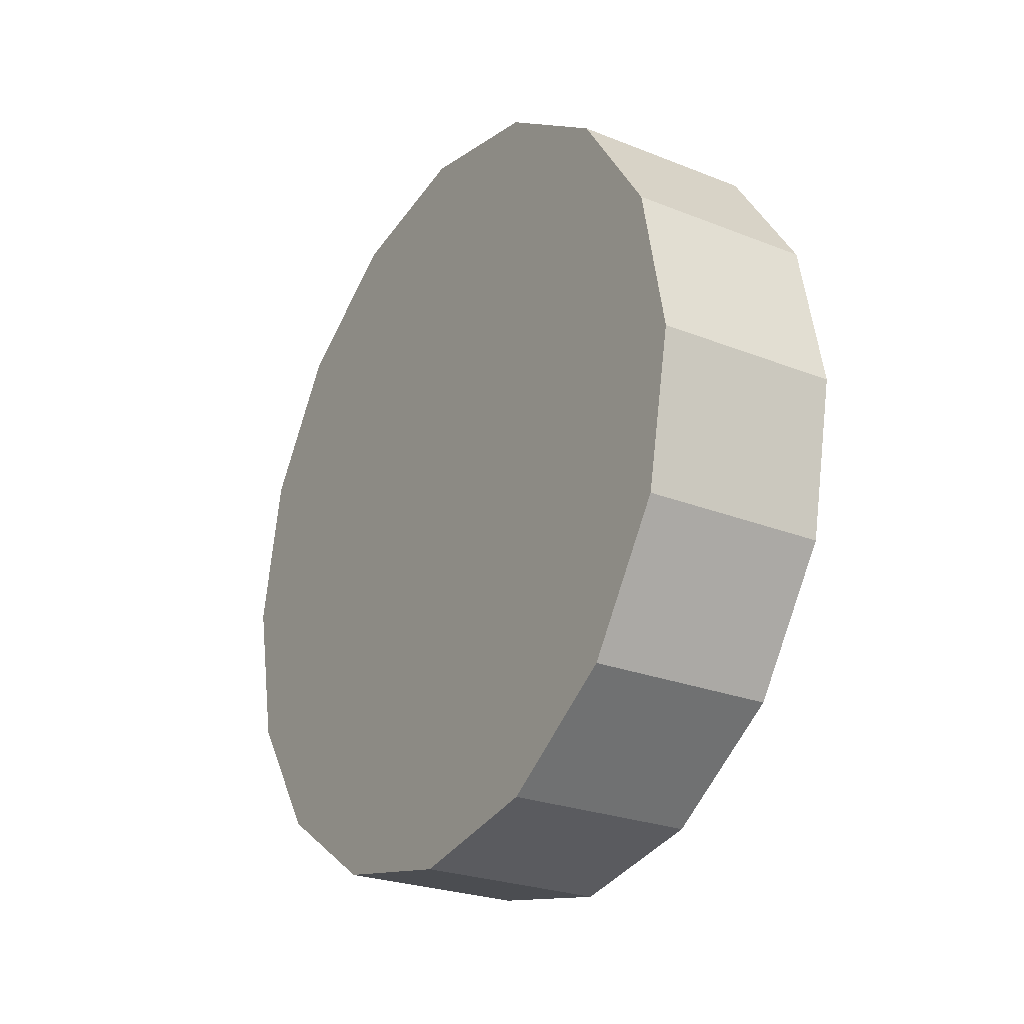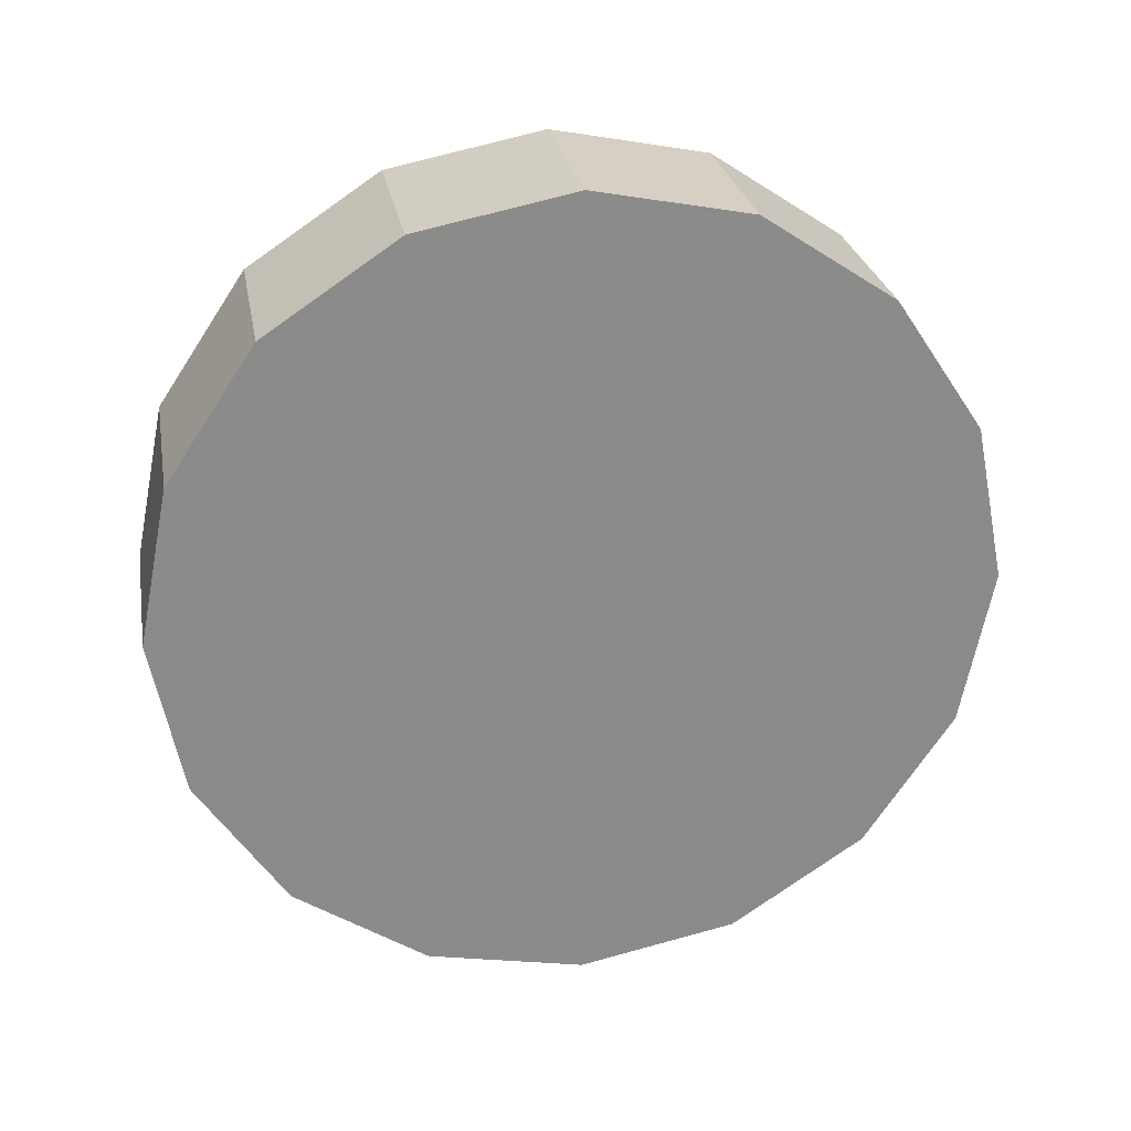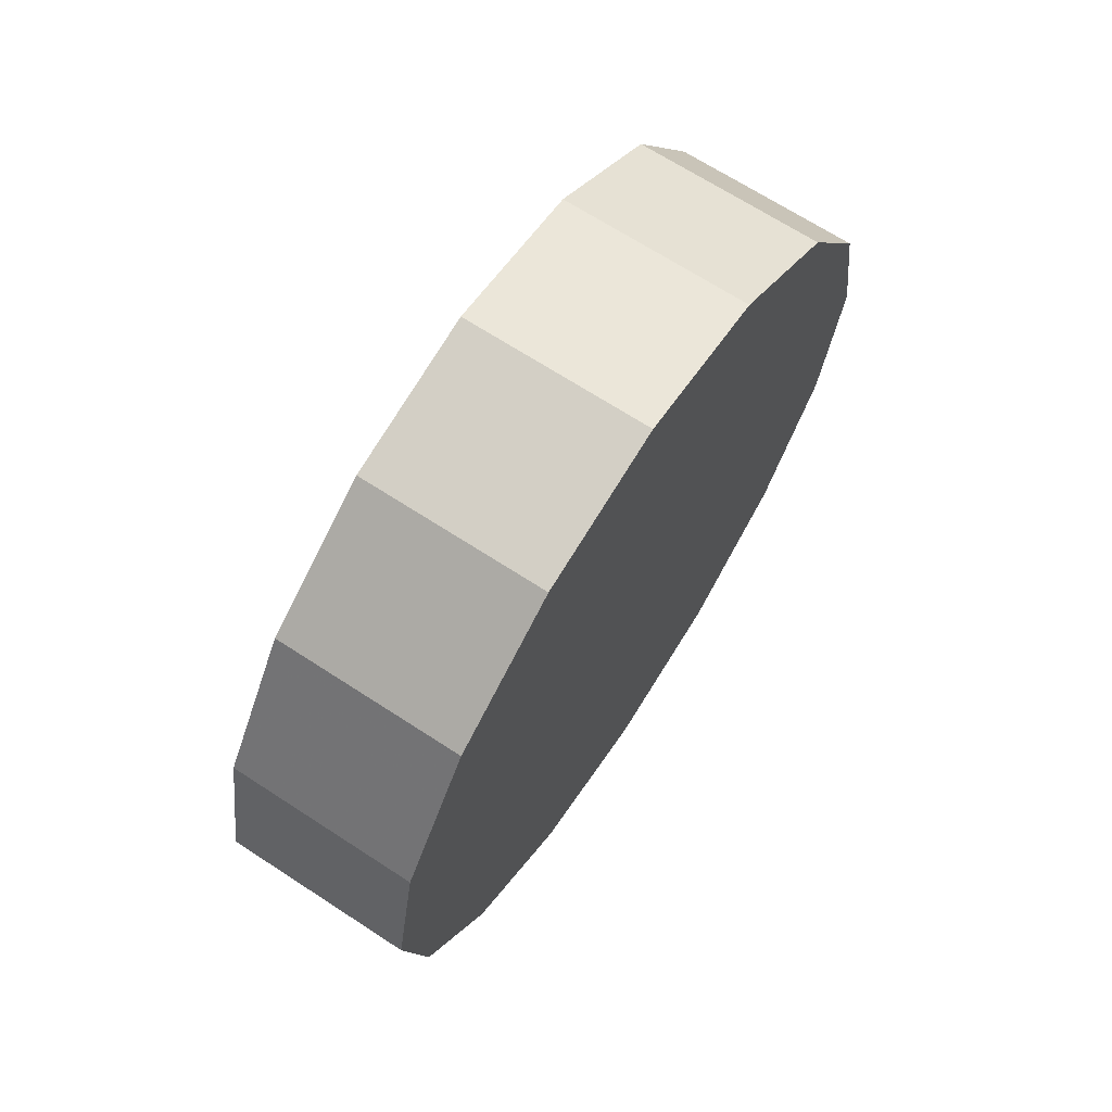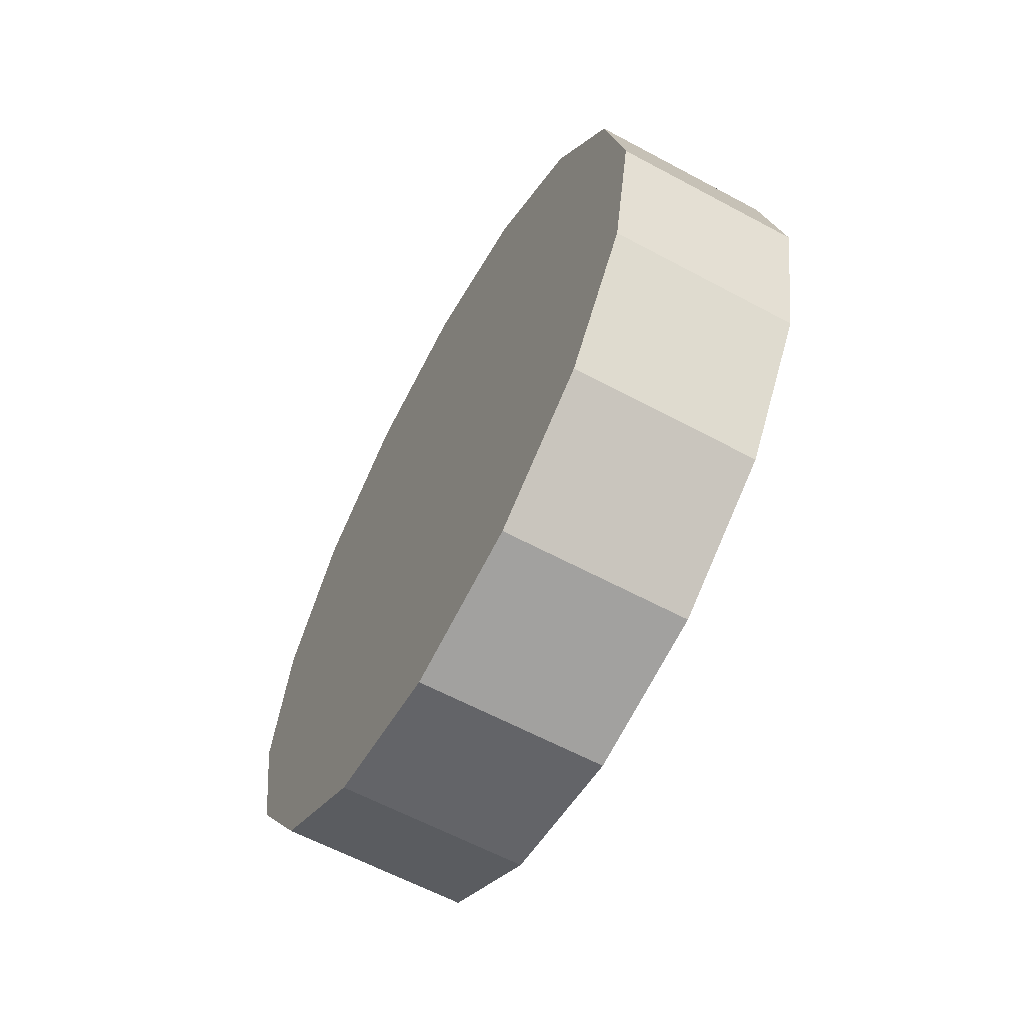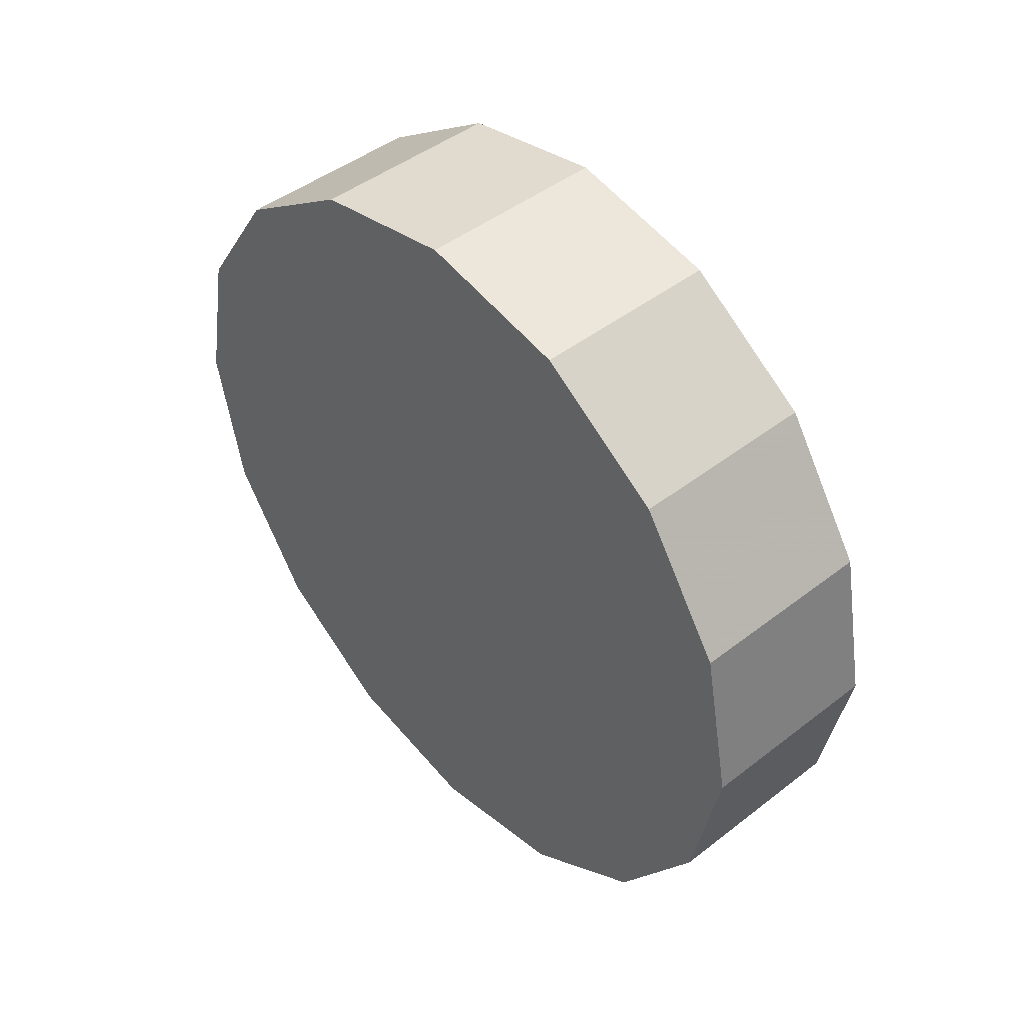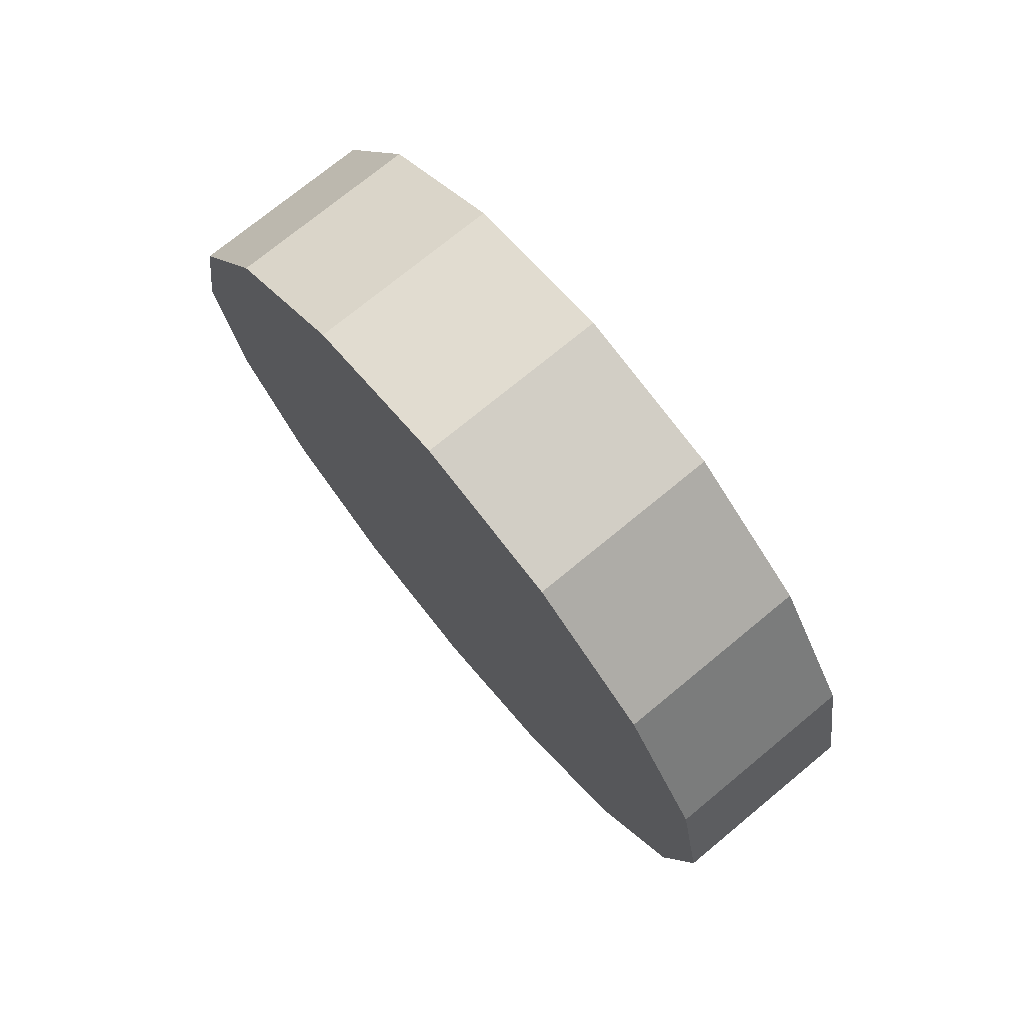
<metadata>
{"format":"obj","ext":"obj","renderer":"f3d","projection":"perspective","resolution":1024,"background":"white","views":[{"elev":-25.4,"azim":147.5,"up":"+Y"},{"elev":26.7,"azim":-100.1,"up":"+Z"},{"elev":68.2,"azim":33.1,"up":"+Z"},{"elev":-61.9,"azim":-28.6,"up":"+Z"},{"elev":45.7,"azim":-41.7,"up":"+Z"},{"elev":74.1,"azim":-39.5,"up":"+Z"}]}
</metadata>
<code>
v -1.441 0.07549 -3.498
v -1.441 0.1061 -3.504
v -1.441 0.1321 -3.522
v -1.441 0.1494 -3.548
v -1.441 0.1555 -3.578
v -1.441 0.1494 -3.609
v -1.441 0.1321 -3.635
v -1.441 0.1061 -3.652
v -1.441 0.07549 -3.658
v -1.441 0.04487 -3.652
v -1.441 0.01892 -3.635
v -1.441 0.001576 -3.609
v -1.441 -0.004513 -3.578
v -1.441 0.001576 -3.548
v -1.441 0.01892 -3.522
v -1.441 0.04487 -3.504
v -1.441 0.07549 -3.578
v -1.441 0.07549 -3.578
v -1.441 0.07549 -3.578
v -1.441 0.07549 -3.578
v -1.441 0.07549 -3.578
v -1.441 0.07549 -3.578
v -1.441 0.07549 -3.578
v -1.441 0.07549 -3.578
v -1.441 0.07549 -3.578
v -1.441 0.07549 -3.578
v -1.441 0.07549 -3.578
v -1.441 0.07549 -3.578
v -1.441 0.07549 -3.578
v -1.441 0.07549 -3.578
v -1.441 0.07549 -3.578
v -1.441 0.07549 -3.578
v -1.479 0.07549 -3.498
v -1.479 0.1061 -3.504
v -1.479 0.1321 -3.522
v -1.479 0.1494 -3.548
v -1.479 0.1555 -3.578
v -1.479 0.1494 -3.609
v -1.479 0.1321 -3.635
v -1.479 0.1061 -3.652
v -1.479 0.07549 -3.658
v -1.479 0.04487 -3.652
v -1.479 0.01892 -3.635
v -1.479 0.001576 -3.609
v -1.479 -0.004513 -3.578
v -1.479 0.001576 -3.548
v -1.479 0.01892 -3.522
v -1.479 0.04487 -3.504
v -1.479 0.07549 -3.578
v -1.479 0.07549 -3.578
v -1.479 0.07549 -3.578
v -1.479 0.07549 -3.578
v -1.479 0.07549 -3.578
v -1.479 0.07549 -3.578
v -1.479 0.07549 -3.578
v -1.479 0.07549 -3.578
v -1.479 0.07549 -3.578
v -1.479 0.07549 -3.578
v -1.479 0.07549 -3.578
v -1.479 0.07549 -3.578
v -1.479 0.07549 -3.578
v -1.479 0.07549 -3.578
v -1.479 0.07549 -3.578
v -1.479 0.07549 -3.578
f 33 34 49
f 49 34 50
f 34 35 50
f 50 35 51
f 35 36 51
f 51 36 52
f 36 37 52
f 52 37 53
f 37 38 53
f 53 38 54
f 38 39 54
f 54 39 55
f 39 40 55
f 55 40 56
f 40 41 56
f 56 41 57
f 41 42 57
f 57 42 58
f 42 43 58
f 58 43 59
f 43 44 59
f 59 44 60
f 44 45 60
f 60 45 61
f 45 46 61
f 61 46 62
f 46 47 62
f 62 47 63
f 47 48 63
f 63 48 64
f 48 33 64
f 64 33 49
f 2 1 17
f 2 17 18
f 3 2 18
f 3 18 19
f 4 3 19
f 4 19 20
f 5 4 20
f 5 20 21
f 6 5 21
f 6 21 22
f 7 6 22
f 7 22 23
f 8 7 23
f 8 23 24
f 9 8 24
f 9 24 25
f 10 9 25
f 10 25 26
f 11 10 26
f 11 26 27
f 12 11 27
f 12 27 28
f 13 12 28
f 13 28 29
f 14 13 29
f 14 29 30
f 15 14 30
f 15 30 31
f 16 15 31
f 16 31 32
f 1 16 32
f 1 32 17
f 49 50 17
f 17 50 18
f 50 51 18
f 18 51 19
f 51 52 19
f 19 52 20
f 52 53 20
f 20 53 21
f 53 54 21
f 21 54 22
f 54 55 22
f 22 55 23
f 55 56 23
f 23 56 24
f 56 57 24
f 24 57 25
f 57 58 25
f 25 58 26
f 58 59 26
f 26 59 27
f 59 60 27
f 27 60 28
f 60 61 28
f 28 61 29
f 61 62 29
f 29 62 30
f 62 63 30
f 30 63 31
f 63 64 31
f 31 64 32
f 64 49 32
f 32 49 17
f 1 2 33
f 33 2 34
f 2 3 34
f 34 3 35
f 3 4 35
f 35 4 36
f 4 5 36
f 36 5 37
f 5 6 37
f 37 6 38
f 6 7 38
f 38 7 39
f 7 8 39
f 39 8 40
f 8 9 40
f 40 9 41
f 9 10 41
f 41 10 42
f 10 11 42
f 42 11 43
f 11 12 43
f 43 12 44
f 12 13 44
f 44 13 45
f 13 14 45
f 45 14 46
f 14 15 46
f 46 15 47
f 15 16 47
f 47 16 48
f 16 1 48
f 48 1 33

</code>
